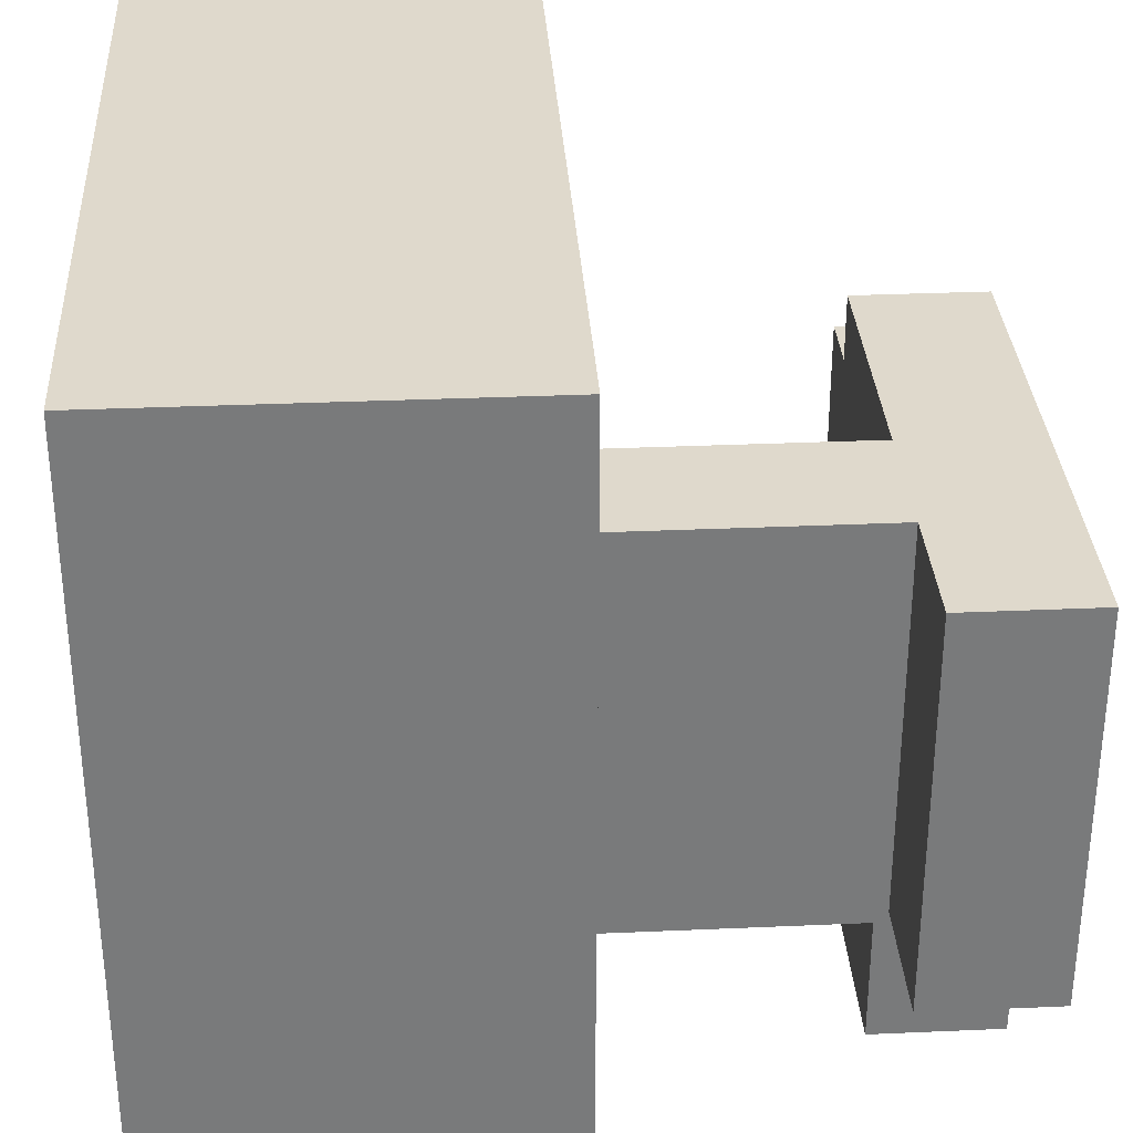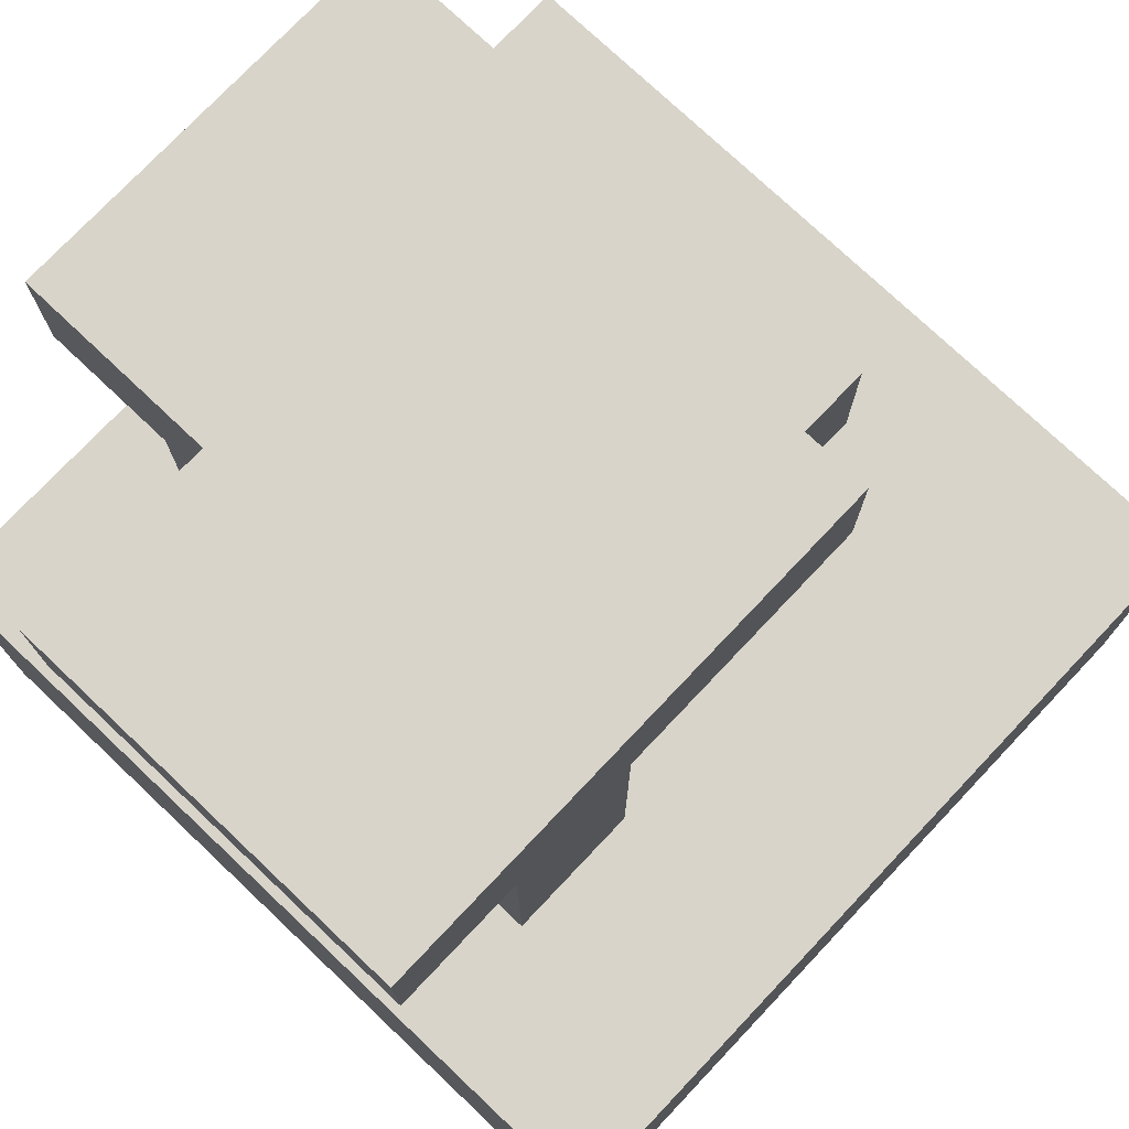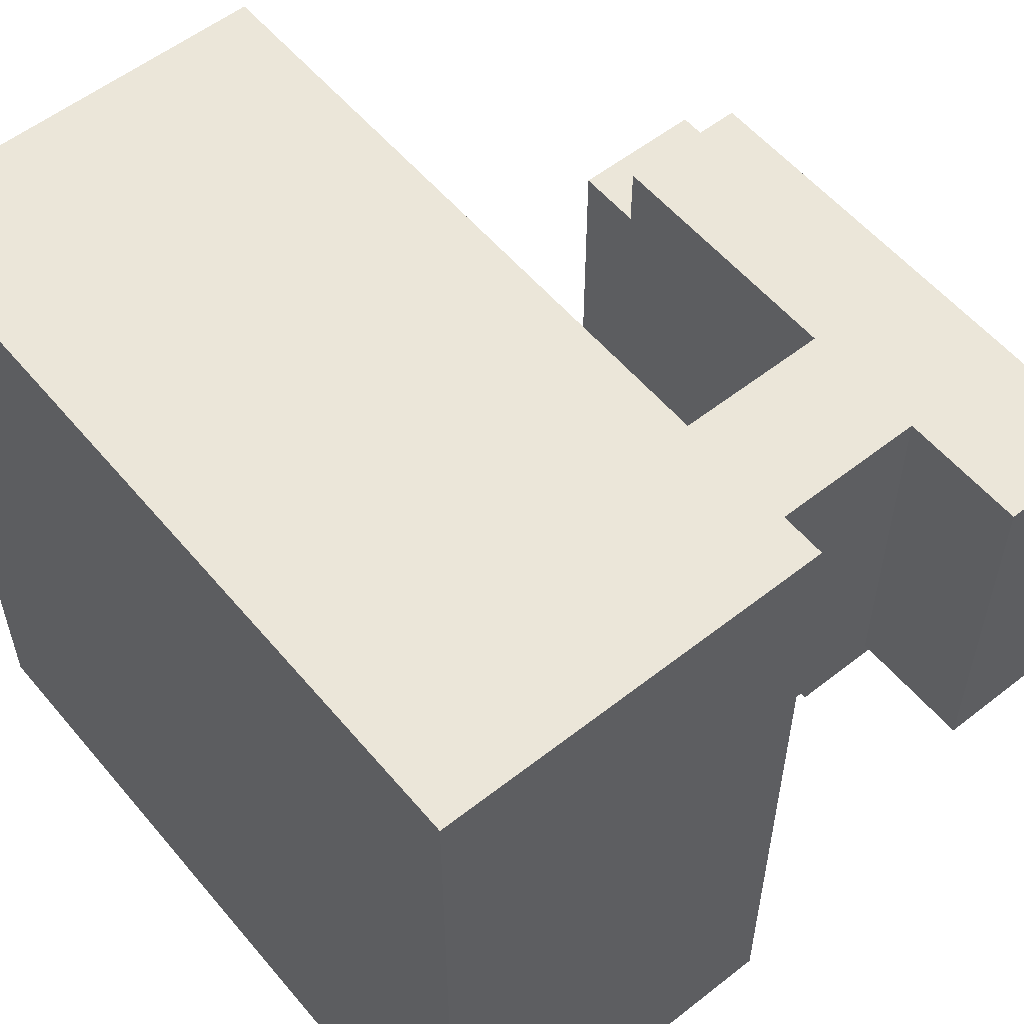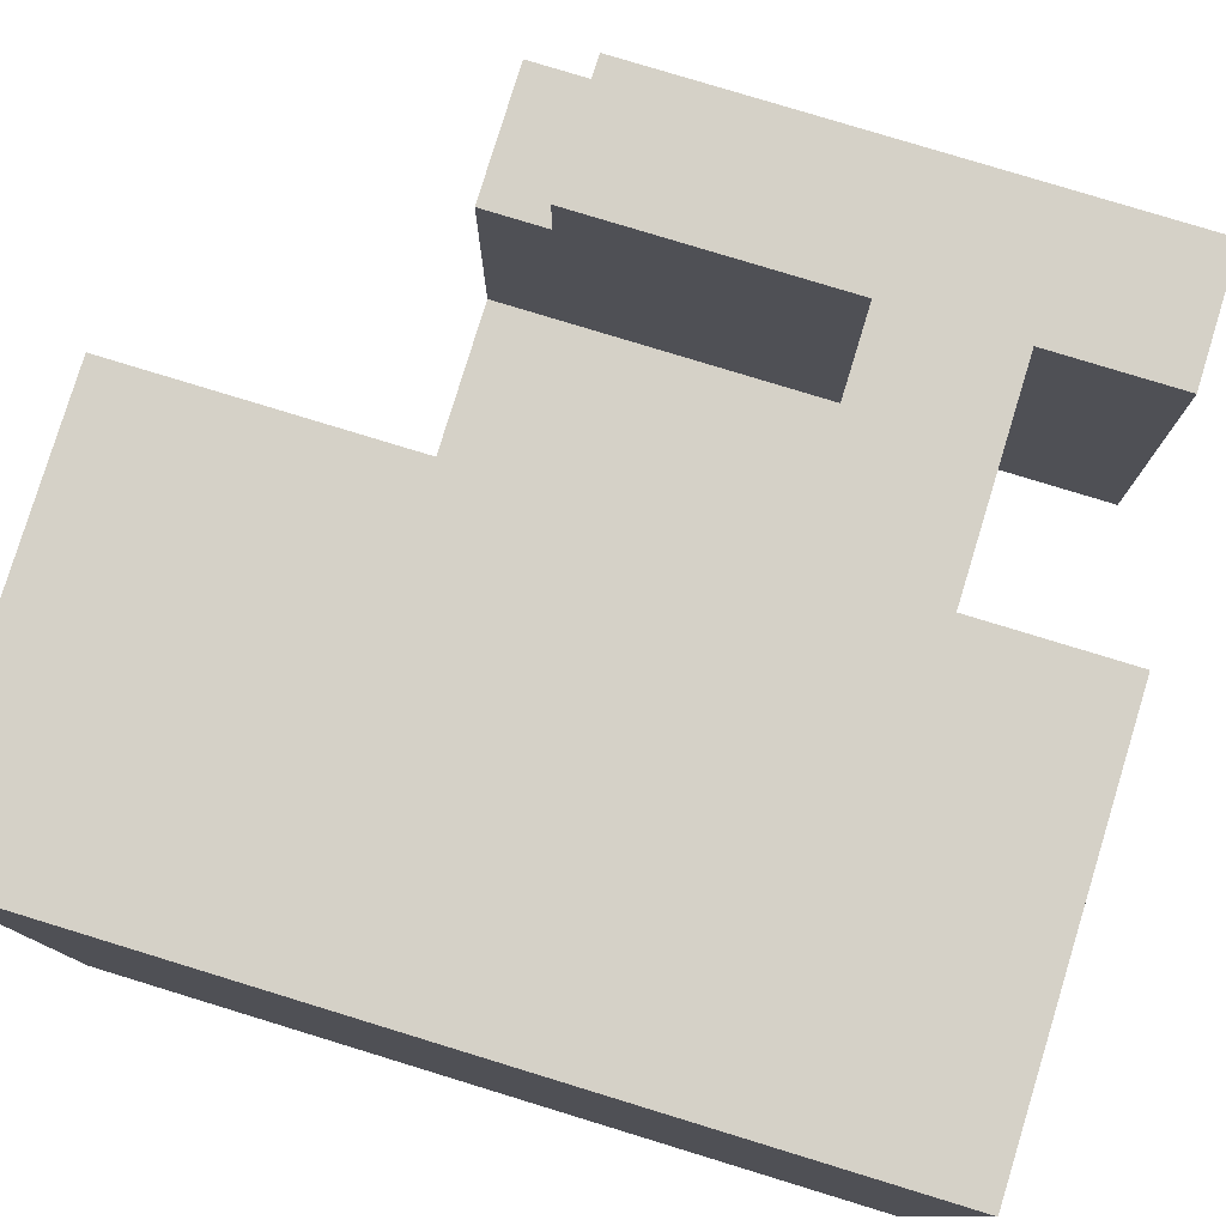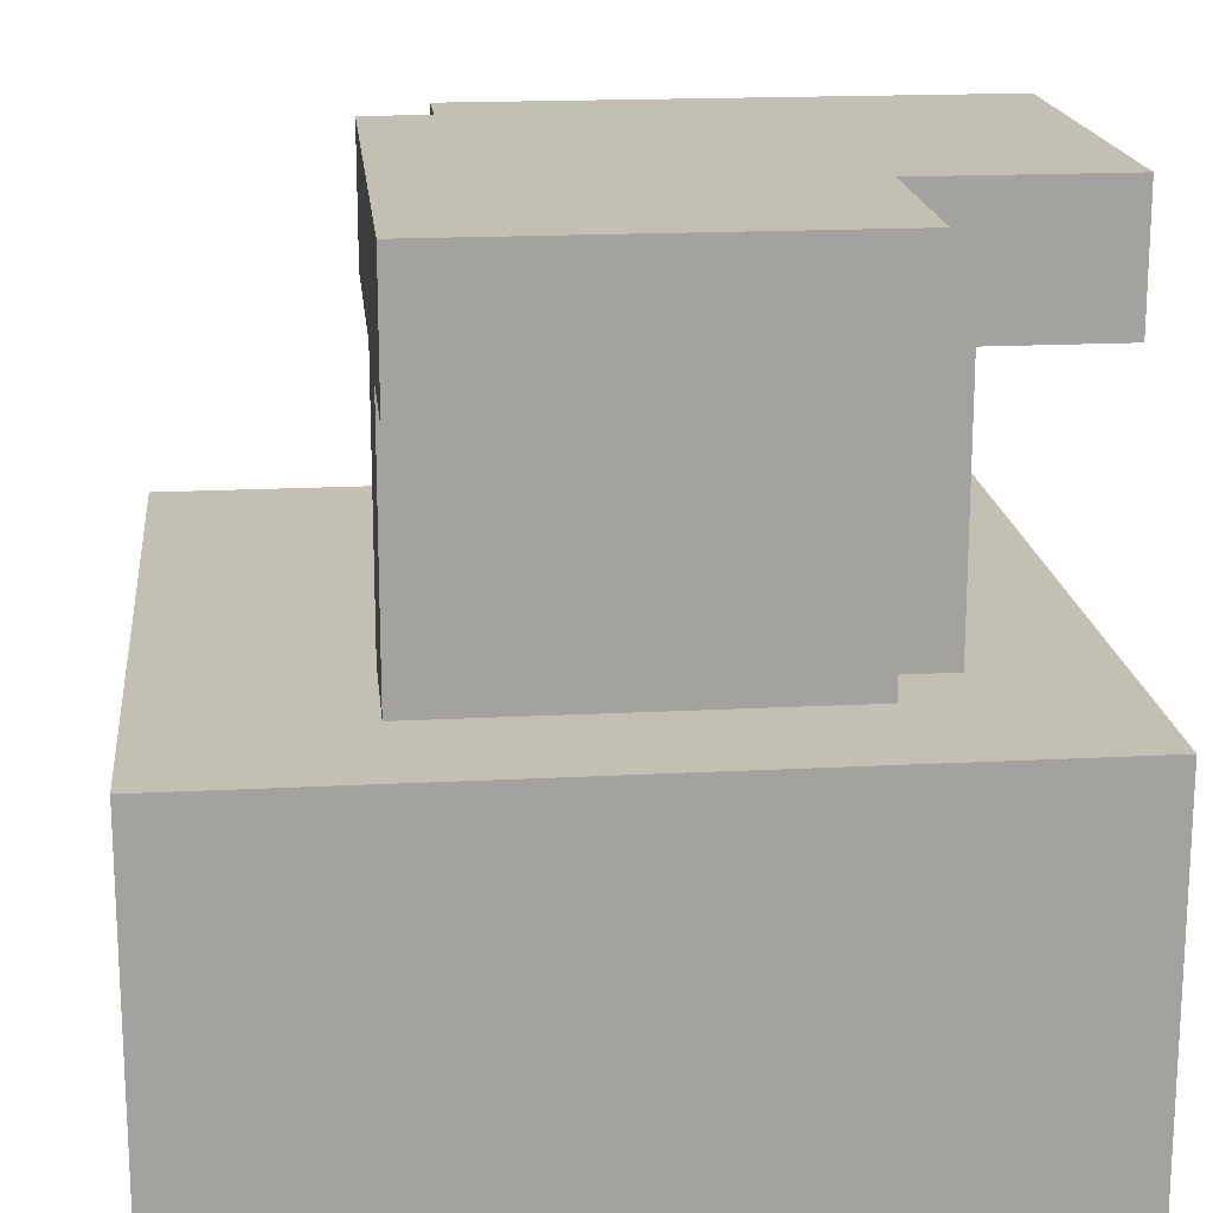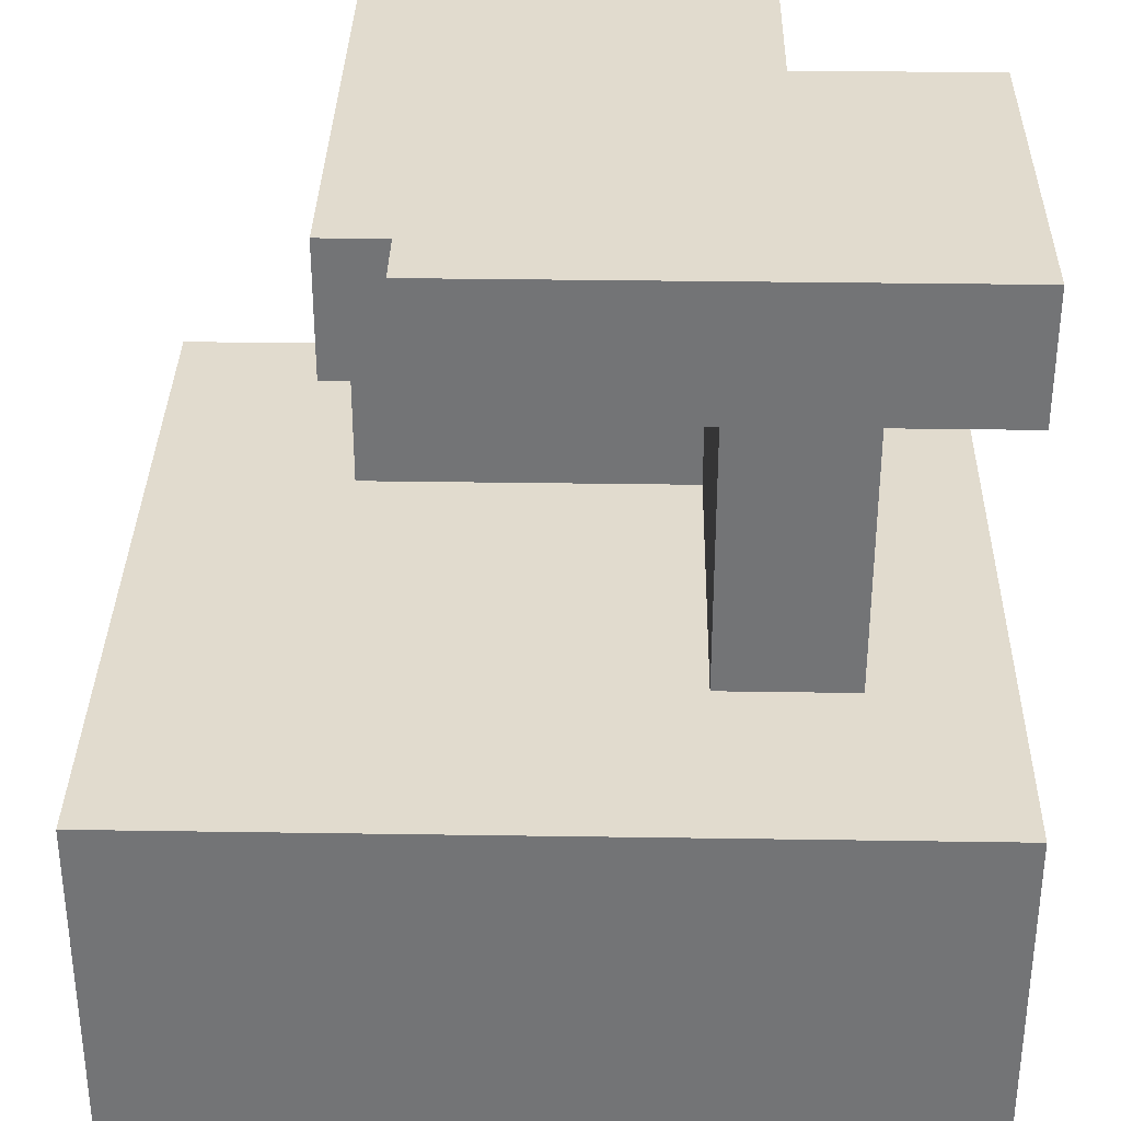
<metadata>
{"format":"obj","ext":"obj","renderer":"f3d","projection":"perspective","resolution":1024,"background":"white","views":[{"elev":32.3,"azim":86.5,"up":"+Z"},{"elev":75.7,"azim":-136.6,"up":"+Y"},{"elev":56.1,"azim":50.6,"up":"+Z"},{"elev":79.3,"azim":17.0,"up":"+Z"},{"elev":17.9,"azim":84.1,"up":"+Y"},{"elev":33.8,"azim":1.2,"up":"+Y"}]}
</metadata>
<code>
v -0.75 0 0.75
v -0.75 0 -0.75
v -0.75 0.5 0.75
v -0.75 0.5 -0.75
v -0.75 0.75 0.75
v -0.75 0.75 -0.75
v -0.375 0.75 -0.25
v -0.375 0.75 -0.5
v -0.375 1.25 0.25
v -0.375 1.25 -0.25
v -0.375 1.25 -0.5
v -0.375 1.25 -0.75
v -0.375 1.5 0.25
v -0.375 1.5 -0.75
v -0.25 1.25 0.375
v -0.25 1.25 0.25
v -0.25 1.5 0.375
v -0.25 1.5 0.25
v 0.25 0.75 0.375
v 0.25 0.75 -0.25
v 0.25 1.25 0.375
v 0.25 1.25 -0.25
v 0.375 0.75 -0.375
v 0.375 0.75 -0.5
v 0.375 1.25 -0.5
v 0.375 1.25 -0.75
v 0.375 1.5 -0.375
v 0.375 1.5 -0.75
v 0.5 0.75 0.375
v 0.5 0.75 -0.375
v 0.5 1.25 0.375
v 0.5 1.25 -0.375
v 0.75 0 0.75
v 0.75 0 -0.75
v 0.75 0.5 0.75
v 0.75 0.5 -0.75
v 0.75 0.75 0.75
v 0.75 0.75 -0.75
v 0.75 1.25 0.375
v 0.75 1.25 -0.375
v 0.75 1.5 0.375
v 0.75 1.5 -0.375
v -0.75 0 0.75
v -0.75 0.5 0.75
v -0.75 0.75 0.75
v 0.75 0 0.75
v 0.75 0.5 0.75
v 0.75 0.75 0.75
v -0.25 1.25 0.375
v -0.25 1.5 0.375
v 0.25 0.75 0.375
v 0.25 1.25 0.375
v 0.5 0.75 0.375
v 0.5 1.25 0.375
v 0.75 1.25 0.375
v 0.75 1.5 0.375
v -0.375 1.25 0.25
v -0.375 1.5 0.25
v -0.25 1.25 0.25
v -0.25 1.5 0.25
v -0.375 0.75 -0.25
v -0.375 1.25 -0.25
v 0.125 0.75 -0.25
v 0.25 0.75 -0.25
v 0.25 1.25 -0.25
v 0.375 0.75 -0.375
v 0.375 1.5 -0.375
v 0.5 0.75 -0.375
v 0.5 1.25 -0.375
v 0.75 1.25 -0.375
v 0.75 1.5 -0.375
v -0.375 0.75 -0.5
v -0.375 1.25 -0.5
v 0.375 0.75 -0.5
v 0.375 1.25 -0.5
v -0.75 0 -0.75
v -0.75 0.5 -0.75
v -0.75 0.75 -0.75
v -0.375 1.25 -0.75
v -0.375 1.5 -0.75
v 0.375 1.25 -0.75
v 0.375 1.5 -0.75
v 0.75 0 -0.75
v 0.75 0.5 -0.75
v 0.75 0.75 -0.75
v -0.75 0 0.75
v 0.75 0 0.75
v -0.75 0 -0.75
v 0.75 0 -0.75
v -0.25 1.25 0.375
v 0.25 1.25 0.375
v 0.5 1.25 0.375
v 0.75 1.25 0.375
v -0.375 1.25 0.25
v -0.25 1.25 0.25
v -0.375 1.25 -0.25
v 0.25 1.25 -0.25
v 0.5 1.25 -0.375
v 0.75 1.25 -0.375
v -0.375 1.25 -0.5
v 0.375 1.25 -0.5
v -0.375 1.25 -0.75
v 0.375 1.25 -0.75
v -0.75 0.75 0.75
v 0.75 0.75 0.75
v 0.125 0.75 0.5
v 0.5 0.75 0.5
v 0.125 0.75 0.375
v 0.25 0.75 0.375
v 0.5 0.75 0.375
v -0.5 0.75 -0
v 0.125 0.75 -0
v -0.375 0.75 -0.25
v 0.125 0.75 -0.25
v 0.25 0.75 -0.25
v 0.375 0.75 -0.375
v 0.5 0.75 -0.375
v -0.5 0.75 -0.5
v -0.375 0.75 -0.5
v 0.375 0.75 -0.5
v -0.75 0.75 -0.75
v 0.75 0.75 -0.75
v -0.25 1.5 0.375
v 0.75 1.5 0.375
v -0.375 1.5 0.25
v -0.25 1.5 0.25
v 0.375 1.5 -0.375
v 0.75 1.5 -0.375
v -0.375 1.5 -0.75
v 0.375 1.5 -0.75
f 3 2 1
f 4 2 3
f 5 4 3
f 6 4 5
f 10 8 7
f 11 8 10
f 13 10 9
f 13 12 11
f 13 11 10
f 14 12 13
f 17 16 15
f 18 16 17
f 21 20 19
f 22 20 21
f 23 24 25
f 23 25 27
f 25 26 27
f 27 26 28
f 29 30 31
f 31 30 32
f 33 34 35
f 35 34 36
f 35 36 37
f 37 36 38
f 39 40 41
f 41 40 42
f 46 44 43
f 47 45 44
f 47 44 46
f 48 45 47
f 52 50 49
f 53 52 51
f 54 50 52
f 54 52 53
f 55 50 54
f 56 50 55
f 59 58 57
f 60 58 59
f 63 62 61
f 64 62 63
f 65 62 64
f 66 67 68
f 68 67 69
f 69 67 70
f 70 67 71
f 72 73 74
f 74 73 75
f 79 80 81
f 81 80 82
f 76 77 83
f 77 78 84
f 83 77 84
f 84 78 85
f 88 87 86
f 89 87 88
f 95 91 90
f 96 95 94
f 97 91 95
f 97 95 96
f 98 93 92
f 99 93 98
f 102 101 100
f 103 101 102
f 104 105 106
f 106 105 107
f 104 106 108
f 106 107 108
f 108 107 109
f 107 105 110
f 109 107 110
f 108 109 111
f 104 108 111
f 111 109 112
f 111 112 113
f 112 109 114
f 113 112 114
f 114 109 115
f 110 105 117
f 111 113 118
f 104 111 118
f 118 113 119
f 116 117 120
f 118 119 121
f 119 120 121
f 104 118 121
f 120 117 122
f 121 120 122
f 117 105 122
f 123 124 126
f 126 124 127
f 125 126 127
f 127 124 128
f 125 127 129
f 129 127 130

</code>
